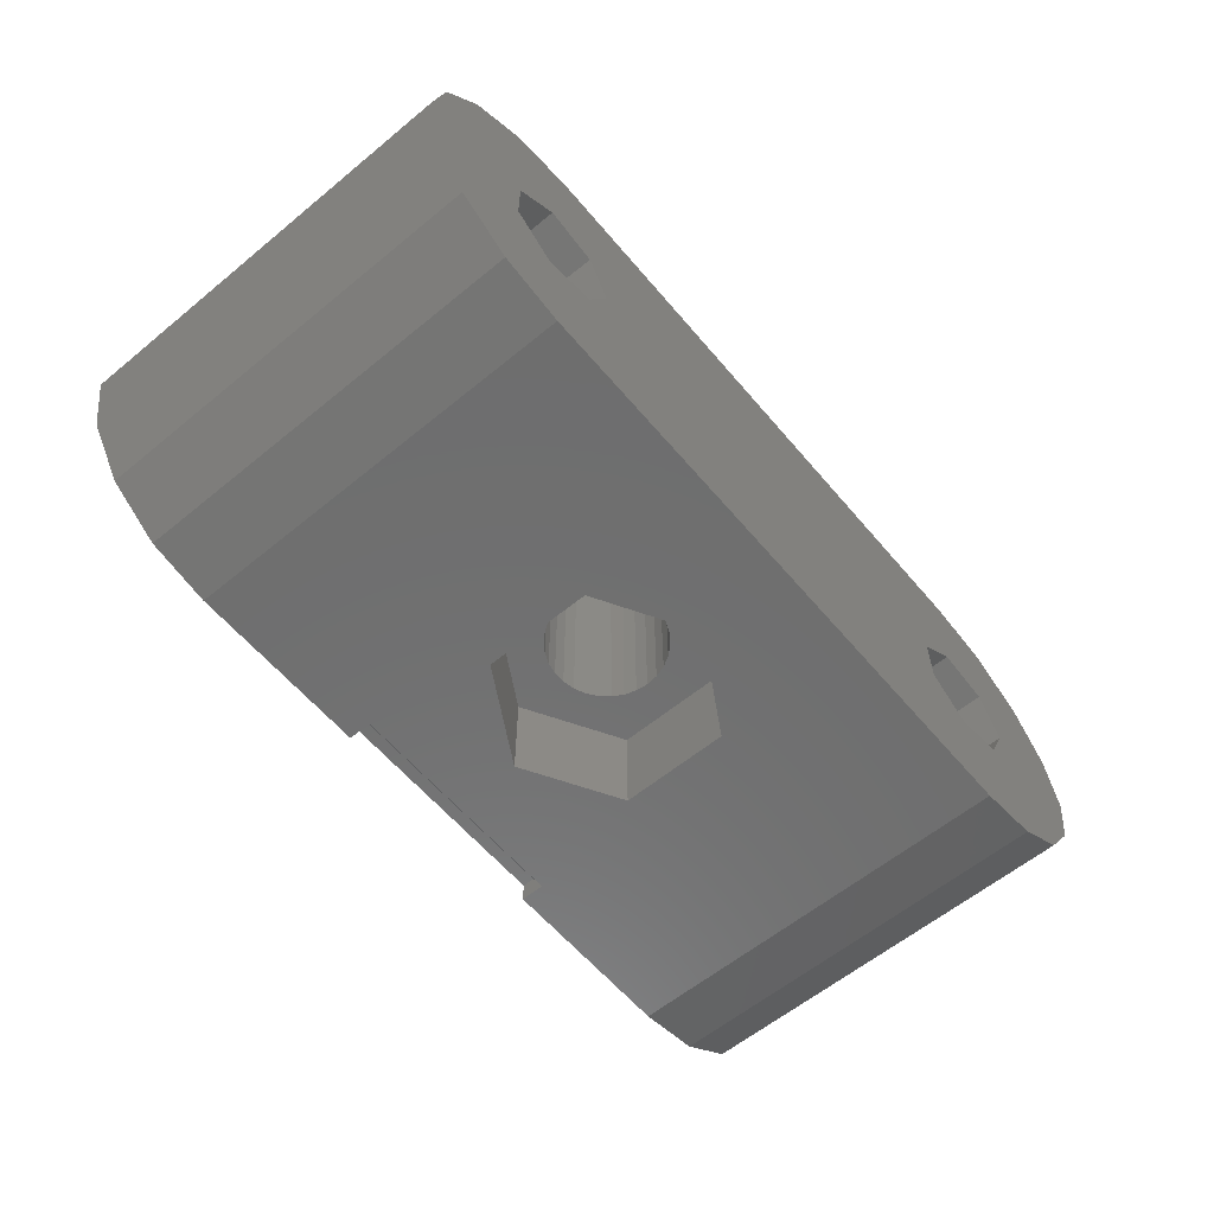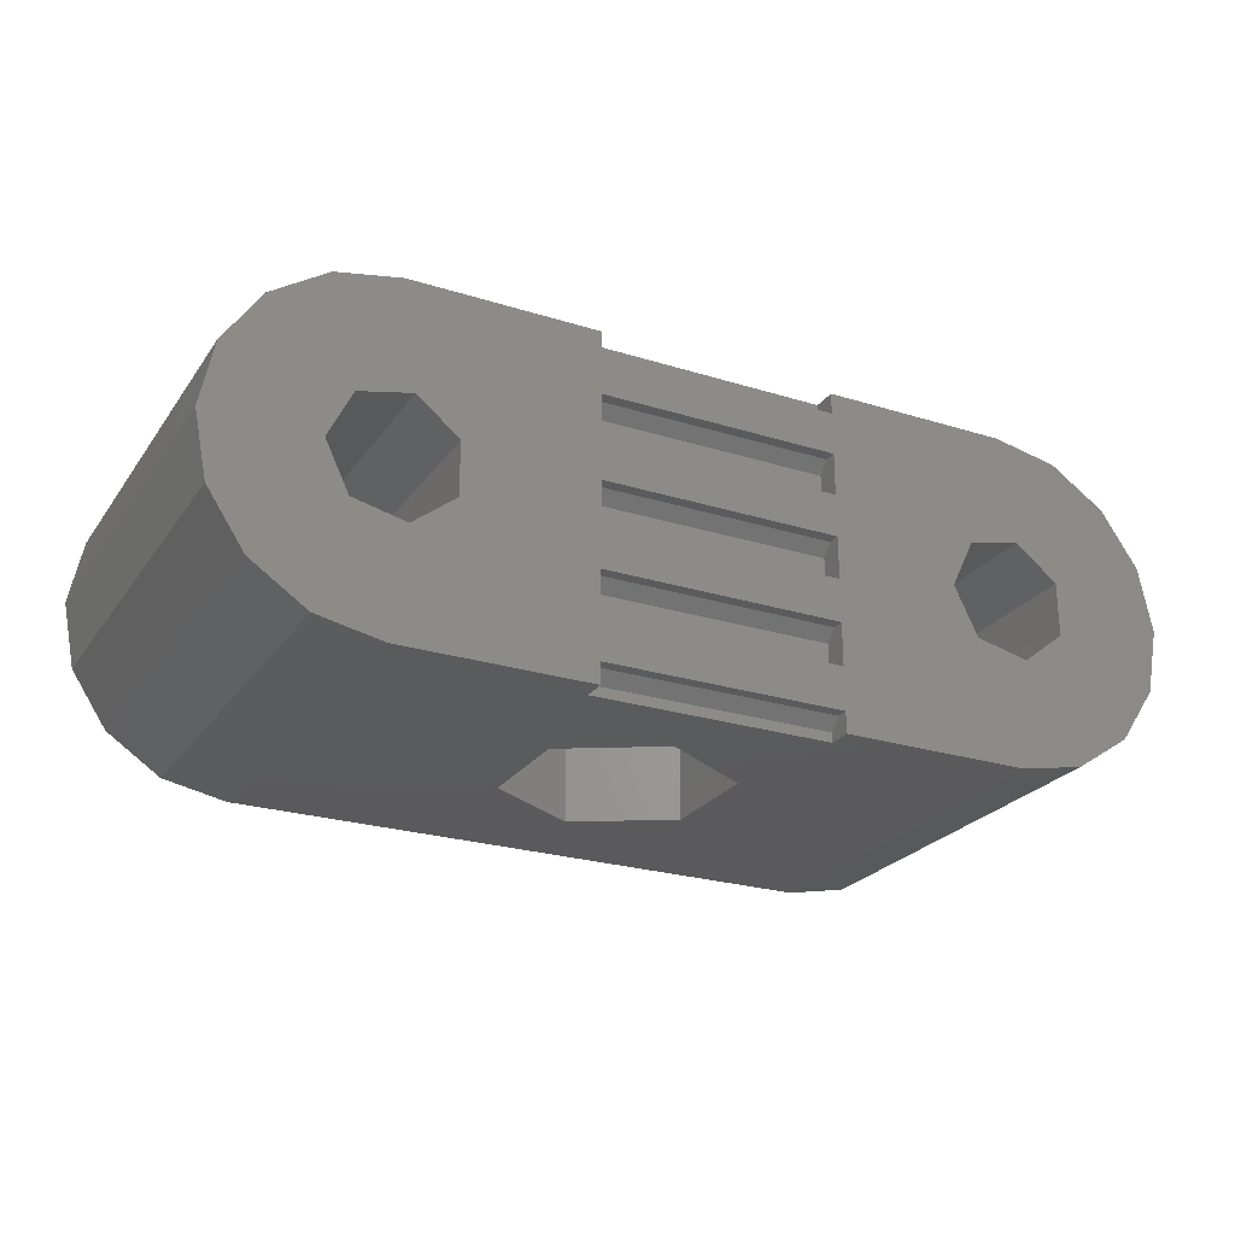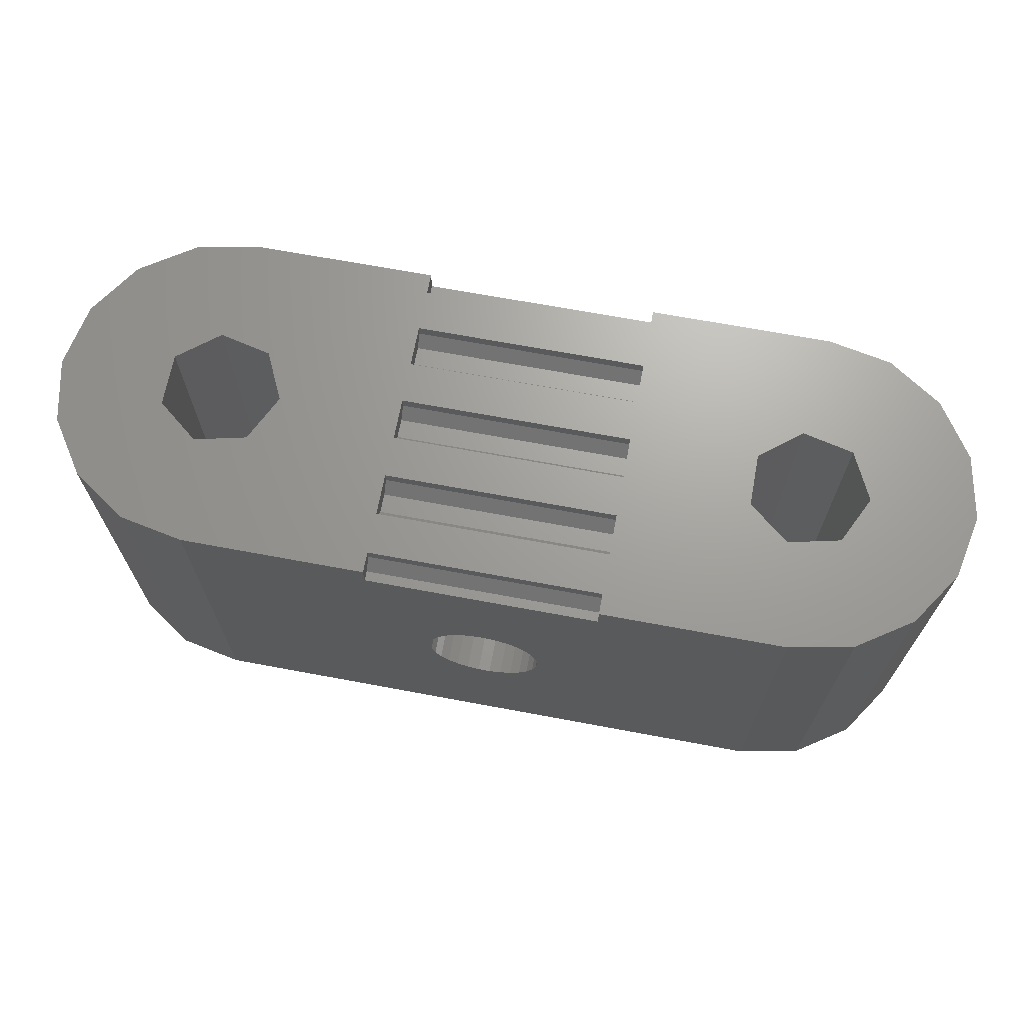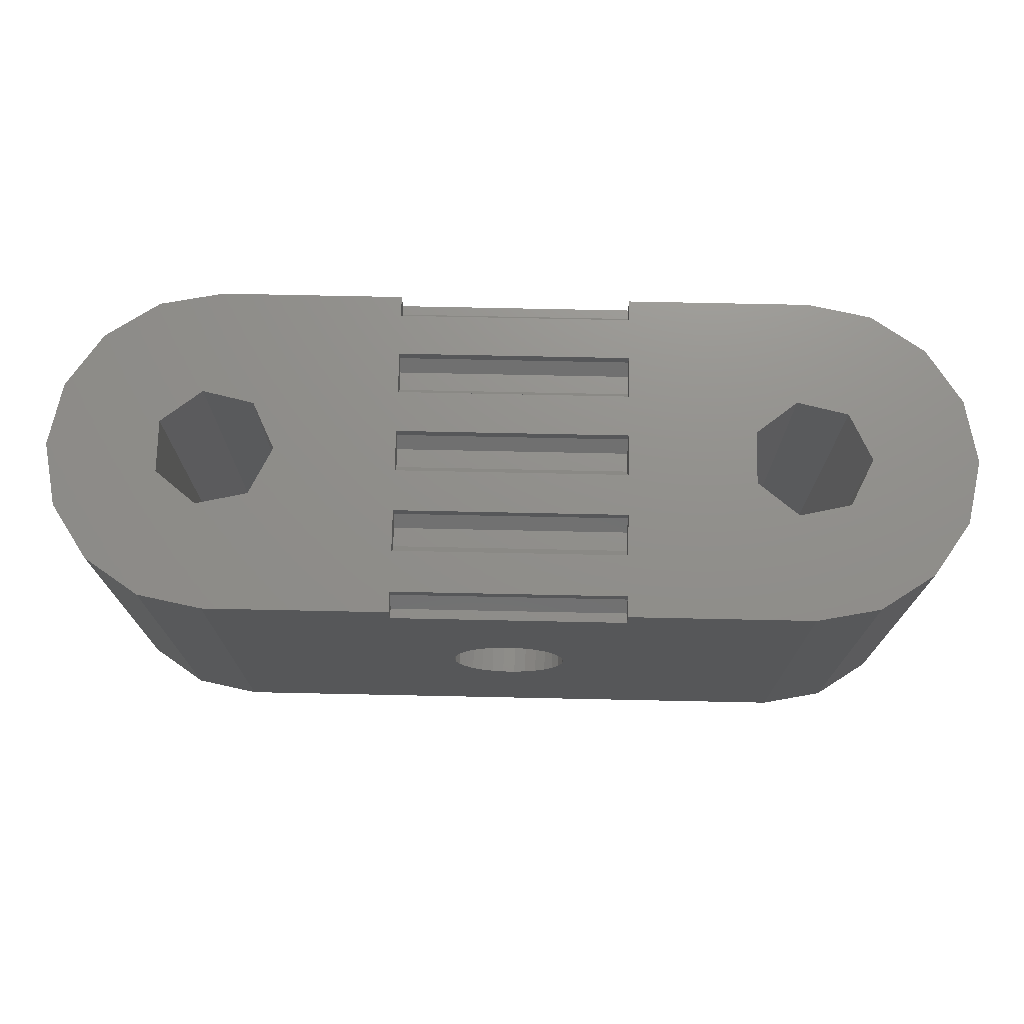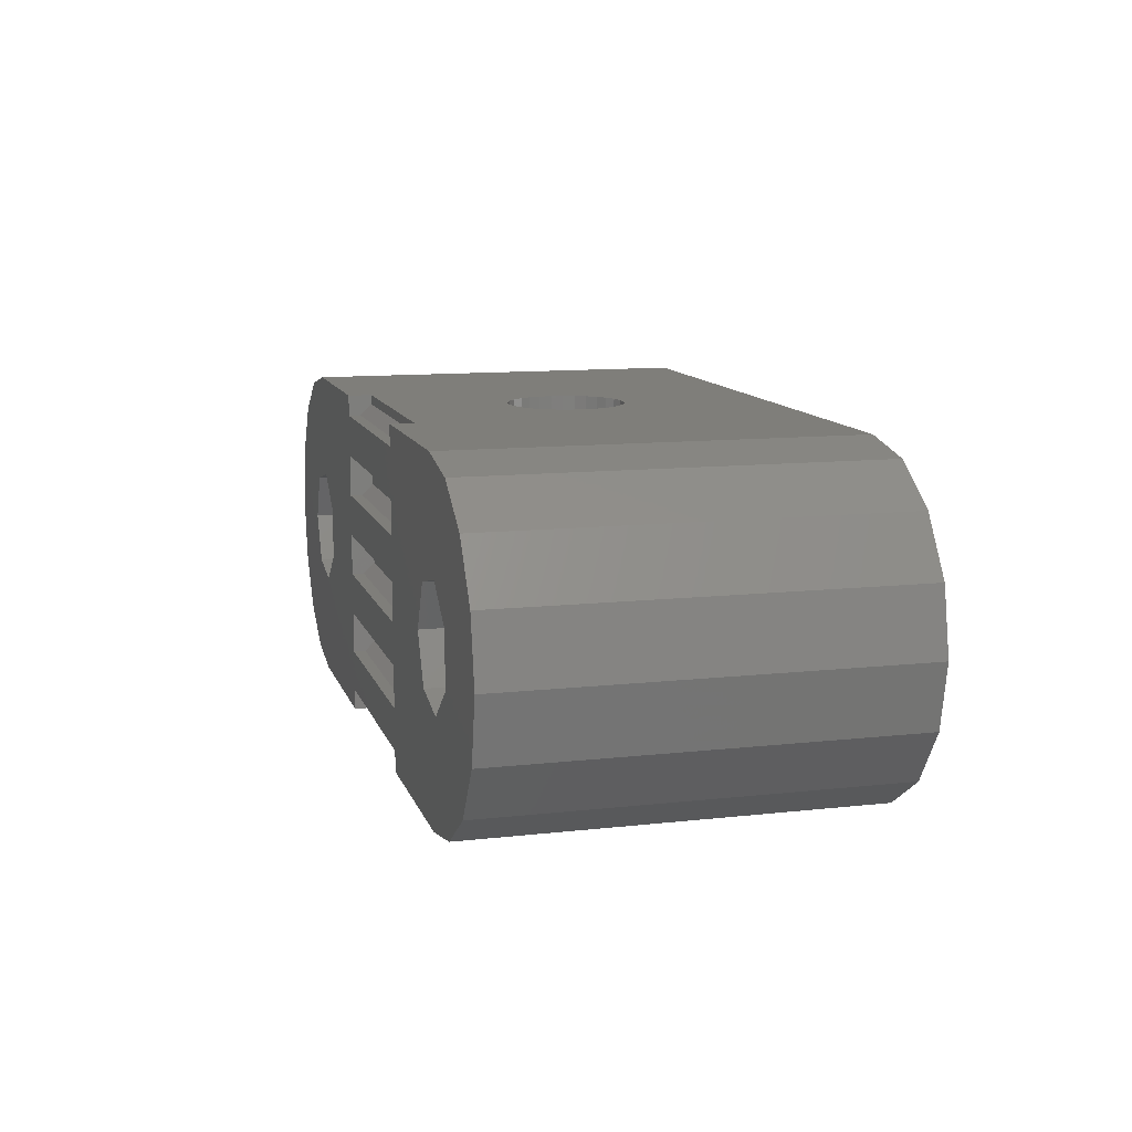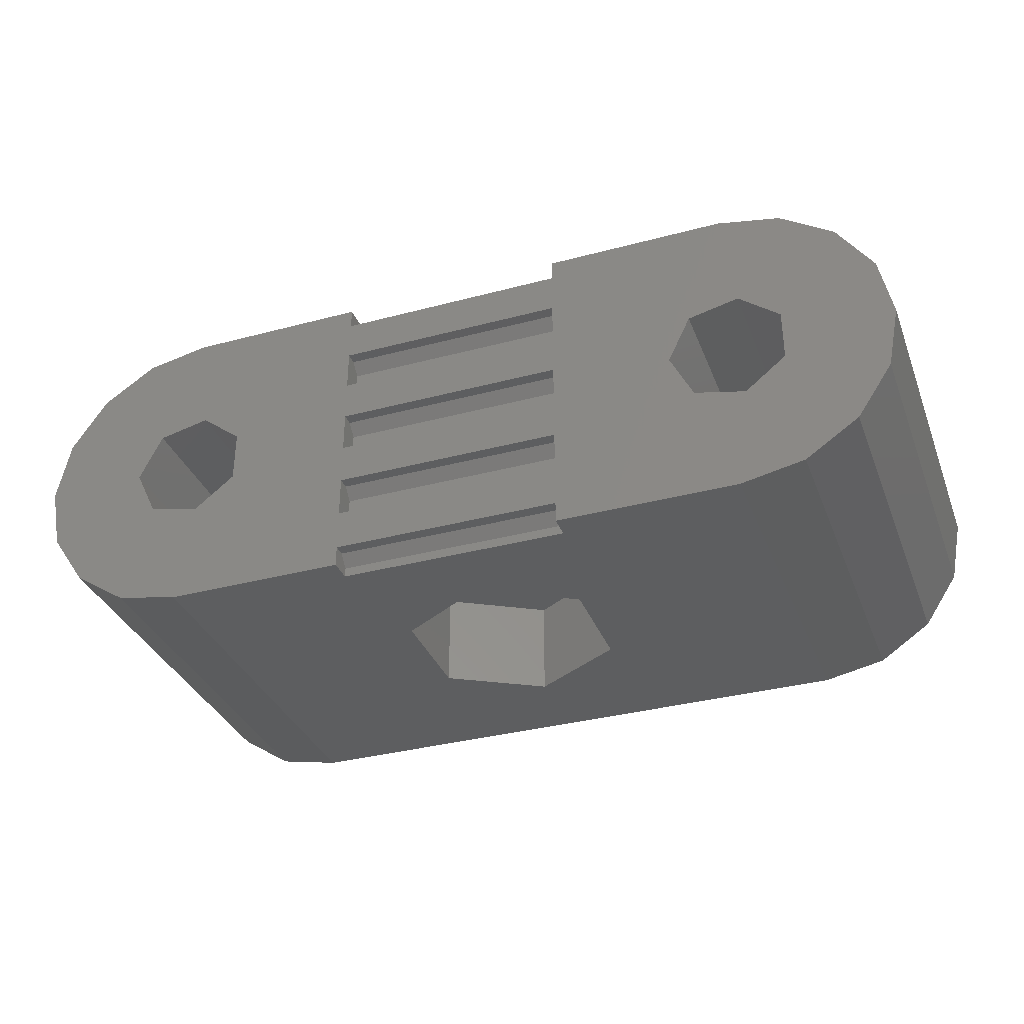
<metadata>
{"format":"stl","ext":"stl","renderer":"f3d","projection":"perspective","resolution":1024,"background":"white","views":[{"elev":-60.3,"azim":130.0,"up":"+Y"},{"elev":-24.8,"azim":-26.9,"up":"+Y"},{"elev":68.4,"azim":-169.4,"up":"+Z"},{"elev":72.8,"azim":-178.8,"up":"+Z"},{"elev":11.4,"azim":74.8,"up":"+Y"},{"elev":-34.5,"azim":19.7,"up":"+Y"}]}
</metadata>
<code>
# stl→obj: 192 verts, 392 faces
v -14 0 0
v -13.62 1.913 0
v -13.62 -1.913 0
v -12.54 3.536 0
v -10.91 4.619 0
v -9 5 0
v -8.592 1.785 0
v 9 5 0
v 9.408 1.785 0
v 12.54 3.536 0
v 13.62 1.913 0
v 10.65 0.7946 0
v 14 0 0
v 10.65 -0.7946 0
v 13.62 -1.913 0
v 12.54 -3.536 0
v 10.91 -4.619 0
v 9 -5 0
v -9 -5 0
v -10.91 -4.619 0
v -12.54 -3.536 0
v -10.83 0 0
v -8.592 -1.785 0
v -10.14 -1.432 0
v 7.858 -1.432 0
v -7.35 -0.7946 0
v -10.14 1.432 0
v 7.169 0 0
v 7.858 1.432 0
v -7.35 0.7946 0
v 9.408 -1.785 0
v 10.91 4.619 0
v -14 0 12
v -13.62 1.913 12
v -13.62 -1.913 12
v -12.54 -3.536 12
v -10.91 -4.619 12
v -9 -5 12
v -0 -5 2.75
v 9 -5 12
v 3.5 -5 12
v 3.5 -5 11.3
v -2.815 -5 4.375
v -2.815 -5 7.625
v -3.5 -5 11.3
v 0 -5 9.25
v 2.815 -5 7.625
v 2.815 -5 4.375
v -3.5 -5 12
v 10.91 -4.619 12
v 12.54 -3.536 12
v 13.62 -1.913 12
v 14 0 12
v 13.62 1.913 12
v 12.54 3.536 12
v 10.91 4.619 12
v 9 5 12
v -3.5 5 11.3
v -9 5 12
v -3.5 5 12
v -0.5408 5 7.664
v -0.1829 5 4.26
v -0.5408 5 4.336
v 3.5 5 11.3
v 3.5 5 12
v -1.75 5 6
v -1.712 5 5.636
v -1.599 5 5.288
v -1.416 5 4.971
v -1.171 5 4.699
v -0.875 5 4.484
v 0.1829 5 4.26
v 0.5408 5 4.336
v 0.875 5 4.484
v 1.171 5 4.699
v 1.599 5 5.288
v 1.416 5 4.971
v -1.712 5 6.364
v -1.599 5 6.712
v -1.416 5 7.029
v 1.712 5 5.636
v 1.75 5 6
v 1.712 5 6.364
v 0.1829 5 7.74
v 0.5408 5 7.664
v 1.599 5 6.712
v 1.416 5 7.029
v 1.171 5 7.301
v -0.1829 5 7.74
v -0.875 5 7.516
v -1.171 5 7.301
v 0.875 5 7.516
v -10.91 4.619 12
v -12.54 3.536 12
v -10.14 1.432 12
v -10.83 0 12
v -10.14 -1.432 12
v -8.592 1.785 12
v -7.35 0.7946 12
v -7.35 -0.7946 12
v -8.592 -1.785 12
v 7.169 0 12
v 7.858 -1.432 12
v 7.858 1.432 12
v 9.408 1.785 12
v 10.65 0.7946 12
v 10.65 -0.7946 12
v 9.408 -1.785 12
v 3.5 -4.375 12
v -3.5 -1.875 12
v 3.5 -1.875 12
v -3.5 -0.625 12
v 3.5 3.125 12
v 3.5 1.875 12
v 3.5 4.375 12
v -3.5 4.375 12
v -3.5 3.125 12
v -3.5 0.625 12
v 3.5 0.625 12
v -3.5 1.875 12
v -3.5 -3.125 12
v -3.5 -4.375 12
v 3.5 -3.125 12
v 3.5 -0.625 12
v -3.5 -4.714 11.3
v -3.5 -4.375 11.64
v 3.5 -4.714 11.3
v 3.5 -4.375 11.64
v -2.815 -2 7.625
v -2.815 -2 4.375
v -0 -2 2.75
v 2.815 -2 4.375
v 2.815 -2 7.625
v 0 -2 9.25
v 3.5 4.714 11.3
v 3.5 4.375 11.64
v -3.5 4.714 11.3
v -3.5 4.375 11.64
v -1.712 -2 6.364
v -1.75 -2 6
v -1.712 -2 5.636
v -1.599 -2 6.712
v -1.416 -2 7.029
v -1.171 -2 7.301
v -0.875 -2 7.516
v -0.5408 -2 7.664
v -0.1829 -2 7.74
v 0.1829 -2 7.74
v 0.5408 -2 7.664
v 0.875 -2 7.516
v 1.171 -2 7.301
v 1.416 -2 7.029
v 1.599 -2 6.712
v 1.712 -2 6.364
v 1.75 -2 6
v 1.712 -2 5.636
v 1.599 -2 5.288
v 1.416 -2 4.971
v 1.171 -2 4.699
v 0.875 -2 4.484
v 0.5408 -2 4.336
v 0.1829 -2 4.26
v -0.1829 -2 4.26
v -0.5408 -2 4.336
v -0.875 -2 4.484
v -1.171 -2 4.699
v -1.416 -2 4.971
v -1.599 -2 5.288
v 3.5 -3.125 11.64
v -3.5 -3.125 11.64
v -3.5 -2.786 11.3
v -3.5 -2.214 11.3
v -3.5 -1.875 11.64
v 3.5 -1.875 11.64
v 3.5 -2.214 11.3
v 3.5 -2.786 11.3
v 3.5 -0.625 11.64
v -3.5 -0.625 11.64
v -3.5 -0.2858 11.3
v -3.5 0.2858 11.3
v -3.5 0.625 11.64
v 3.5 0.625 11.64
v 3.5 0.2858 11.3
v 3.5 -0.2858 11.3
v 3.5 1.875 11.64
v -3.5 1.875 11.64
v -3.5 2.214 11.3
v -3.5 2.786 11.3
v -3.5 3.125 11.64
v 3.5 3.125 11.64
v 3.5 2.786 11.3
v 3.5 2.214 11.3
f 1 2 3
f 3 2 4
f 3 4 5
f 3 5 6
f 7 6 8
f 9 10 11
f 12 11 13
f 14 13 15
f 3 15 16
f 3 16 17
f 3 17 18
f 3 18 19
f 3 19 20
f 3 20 21
f 3 6 22
f 23 3 24
f 25 23 26
f 3 23 15
f 27 6 7
f 28 26 29
f 22 6 27
f 30 10 26
f 14 15 31
f 23 25 31
f 23 31 15
f 12 13 14
f 9 11 12
f 26 10 9
f 26 9 29
f 25 26 28
f 24 3 22
f 30 8 32
f 7 8 30
f 30 32 10
f 1 33 2
f 2 33 34
f 1 3 33
f 33 3 35
f 3 21 35
f 35 21 36
f 36 21 20
f 37 36 20
f 37 20 19
f 38 37 19
f 39 19 18
f 40 41 18
f 41 42 18
f 38 19 43
f 38 43 44
f 42 45 46
f 42 47 18
f 42 46 47
f 47 48 18
f 48 39 18
f 43 19 39
f 45 49 38
f 44 45 38
f 44 46 45
f 40 18 17
f 50 40 17
f 50 17 16
f 51 50 16
f 51 16 15
f 52 51 15
f 52 15 13
f 53 52 13
f 13 11 54
f 53 13 54
f 11 10 55
f 54 11 55
f 32 56 10
f 10 56 55
f 8 57 32
f 32 57 56
f 58 59 60
f 61 59 58
f 62 8 63
f 8 64 65
f 8 65 57
f 6 59 66
f 6 66 67
f 6 67 68
f 6 68 69
f 6 69 70
f 6 70 71
f 6 71 8
f 71 63 8
f 72 8 62
f 73 8 72
f 74 8 73
f 75 8 74
f 76 8 77
f 78 59 79
f 75 77 8
f 79 59 80
f 8 76 81
f 8 81 82
f 8 82 83
f 84 58 85
f 8 86 87
f 8 87 88
f 89 58 84
f 61 58 89
f 90 59 61
f 80 59 91
f 91 59 90
f 86 8 83
f 66 59 78
f 64 8 88
f 64 88 92
f 64 92 85
f 64 85 58
f 5 93 6
f 6 93 59
f 4 94 5
f 5 94 93
f 2 34 4
f 4 34 94
f 27 95 96
f 22 27 96
f 96 97 24
f 22 96 24
f 7 98 95
f 27 7 95
f 30 99 98
f 7 30 98
f 99 30 100
f 100 30 26
f 100 26 101
f 101 26 23
f 101 23 97
f 97 23 24
f 102 103 25
f 28 102 25
f 29 104 102
f 28 29 102
f 9 105 104
f 29 9 104
f 12 106 105
f 9 12 105
f 106 12 107
f 107 12 14
f 107 14 108
f 108 14 31
f 108 31 103
f 103 31 25
f 34 33 35
f 37 34 36
f 36 34 35
f 38 34 37
f 97 34 38
f 40 109 41
f 110 111 112
f 95 98 34
f 105 106 54
f 113 114 54
f 115 34 57
f 65 115 57
f 60 34 116
f 59 34 60
f 93 34 59
f 94 34 93
f 49 97 38
f 96 34 97
f 117 113 56
f 98 118 119
f 120 34 98
f 112 118 99
f 119 104 98
f 121 100 122
f 49 101 97
f 121 110 100
f 109 121 122
f 111 123 50
f 51 111 50
f 50 123 40
f 99 100 110
f 98 99 118
f 113 54 55
f 123 109 40
f 120 117 34
f 103 119 124
f 103 124 51
f 106 107 53
f 114 120 98
f 57 117 56
f 57 34 117
f 56 113 55
f 54 114 98
f 108 103 51
f 102 104 119
f 103 102 119
f 107 108 52
f 105 98 104
f 54 98 105
f 54 106 53
f 53 107 52
f 52 108 51
f 115 116 34
f 124 111 51
f 123 121 109
f 100 101 49
f 100 49 122
f 124 112 111
f 110 112 99
f 96 95 34
f 125 126 122
f 45 125 49
f 49 125 122
f 42 127 125
f 45 42 125
f 109 128 41
f 41 128 127
f 41 127 42
f 129 44 43
f 130 129 43
f 43 39 131
f 130 43 131
f 39 48 132
f 131 39 132
f 47 133 48
f 48 133 132
f 47 46 133
f 133 46 134
f 46 44 134
f 134 44 129
f 64 135 65
f 65 135 136
f 65 136 115
f 135 64 58
f 137 135 58
f 138 137 58
f 116 138 60
f 60 138 58
f 66 78 139
f 140 66 139
f 141 67 66
f 140 141 66
f 78 79 142
f 139 78 142
f 79 80 143
f 142 79 143
f 80 91 144
f 143 80 144
f 90 145 91
f 91 145 144
f 61 146 90
f 90 146 145
f 89 147 61
f 61 147 146
f 84 148 89
f 89 148 147
f 85 149 84
f 84 149 148
f 92 150 85
f 85 150 149
f 88 151 92
f 92 151 150
f 87 152 88
f 88 152 151
f 86 153 87
f 87 153 152
f 83 154 86
f 86 154 153
f 82 155 83
f 83 155 154
f 82 81 155
f 155 81 156
f 81 76 156
f 156 76 157
f 76 77 157
f 157 77 158
f 77 75 158
f 158 75 159
f 159 75 74
f 160 159 74
f 160 74 73
f 161 160 73
f 161 73 72
f 162 161 72
f 162 72 62
f 163 162 62
f 163 62 63
f 164 163 63
f 164 63 71
f 165 164 71
f 165 71 70
f 166 165 70
f 166 70 69
f 167 166 69
f 167 69 68
f 168 167 68
f 168 68 67
f 141 168 67
f 136 138 115
f 115 138 116
f 126 128 109
f 122 126 109
f 169 170 123
f 123 170 121
f 170 171 172
f 110 170 173
f 173 170 172
f 121 170 110
f 174 175 111
f 111 175 176
f 111 176 169
f 111 169 123
f 173 174 111
f 110 173 111
f 177 178 124
f 124 178 112
f 178 179 180
f 118 178 181
f 181 178 180
f 112 178 118
f 182 183 119
f 119 183 184
f 119 184 177
f 119 177 124
f 181 182 119
f 118 181 119
f 185 186 114
f 114 186 120
f 186 187 188
f 117 186 189
f 189 186 188
f 120 186 117
f 190 191 113
f 113 191 192
f 113 192 185
f 113 185 114
f 189 190 113
f 117 189 113
f 126 125 127
f 128 126 127
f 156 132 133
f 155 156 133
f 158 159 131
f 143 144 134
f 147 148 134
f 159 160 131
f 129 140 139
f 129 139 142
f 129 143 134
f 129 142 143
f 145 146 134
f 146 147 134
f 163 164 131
f 134 148 133
f 148 149 133
f 149 150 133
f 150 151 133
f 151 152 133
f 152 153 133
f 153 154 133
f 154 155 133
f 157 132 156
f 158 132 157
f 131 132 158
f 160 161 131
f 165 166 131
f 165 131 164
f 168 141 129
f 144 145 134
f 130 131 166
f 130 166 167
f 130 168 129
f 130 167 168
f 141 140 129
f 161 162 131
f 162 163 131
f 138 136 137
f 137 136 135
f 170 169 171
f 171 169 176
f 173 172 175
f 174 173 175
f 176 175 172
f 171 176 172
f 178 177 179
f 179 177 184
f 181 180 183
f 182 181 183
f 184 183 180
f 179 184 180
f 186 185 187
f 187 185 192
f 189 188 191
f 190 189 191
f 192 191 188
f 187 192 188

</code>
